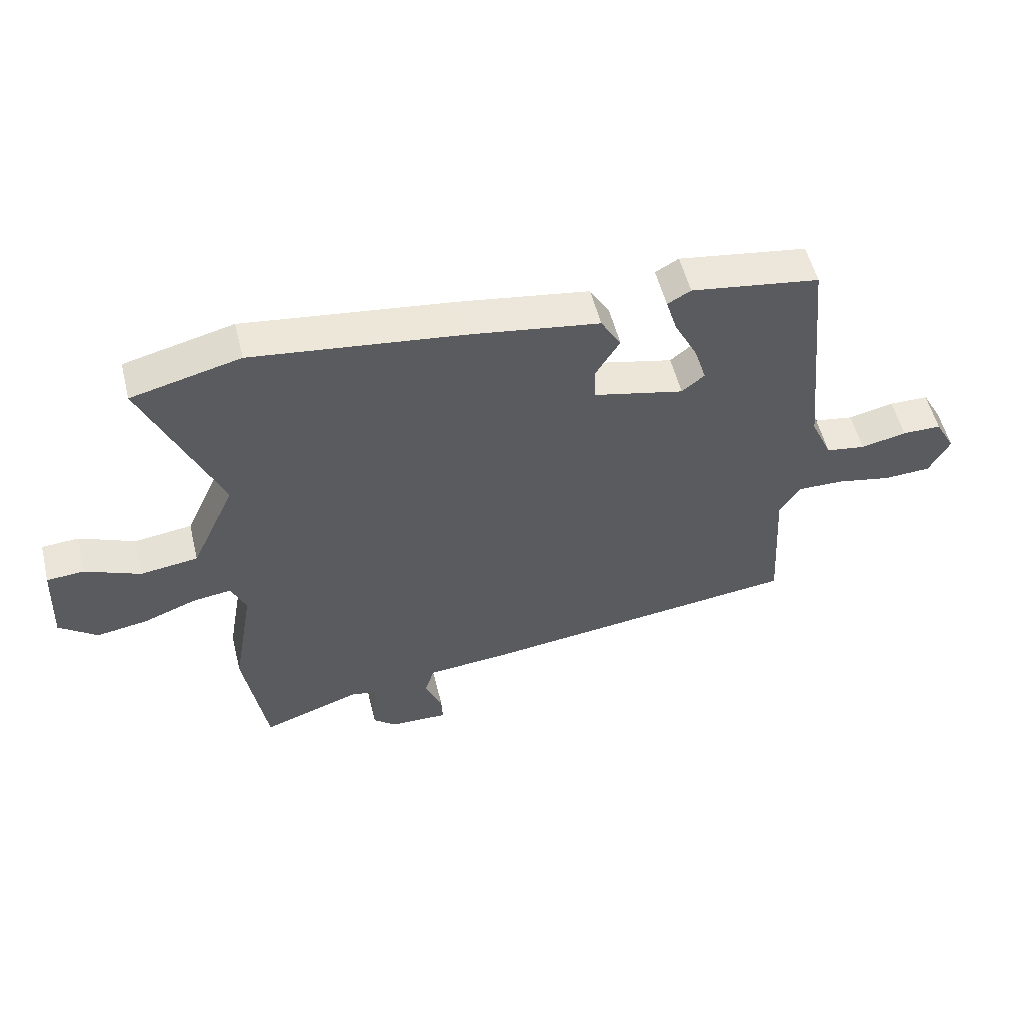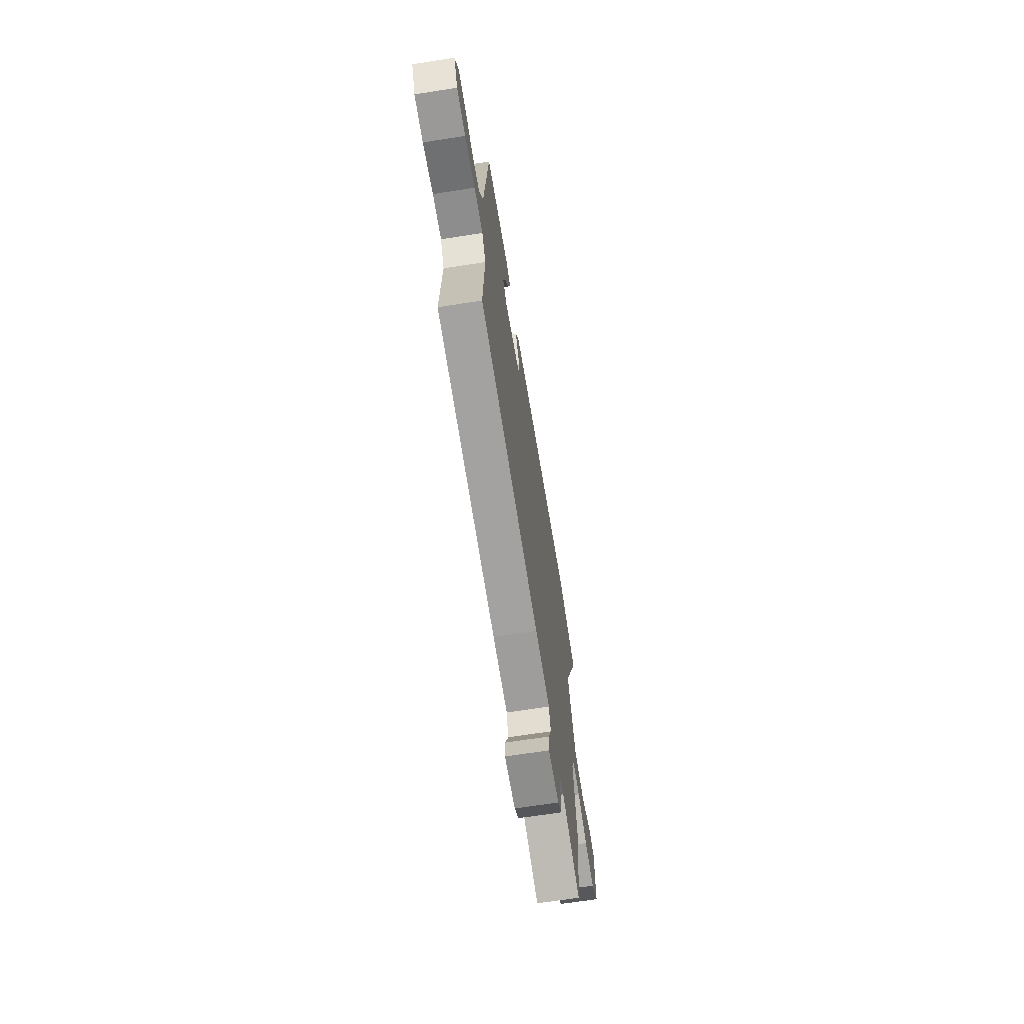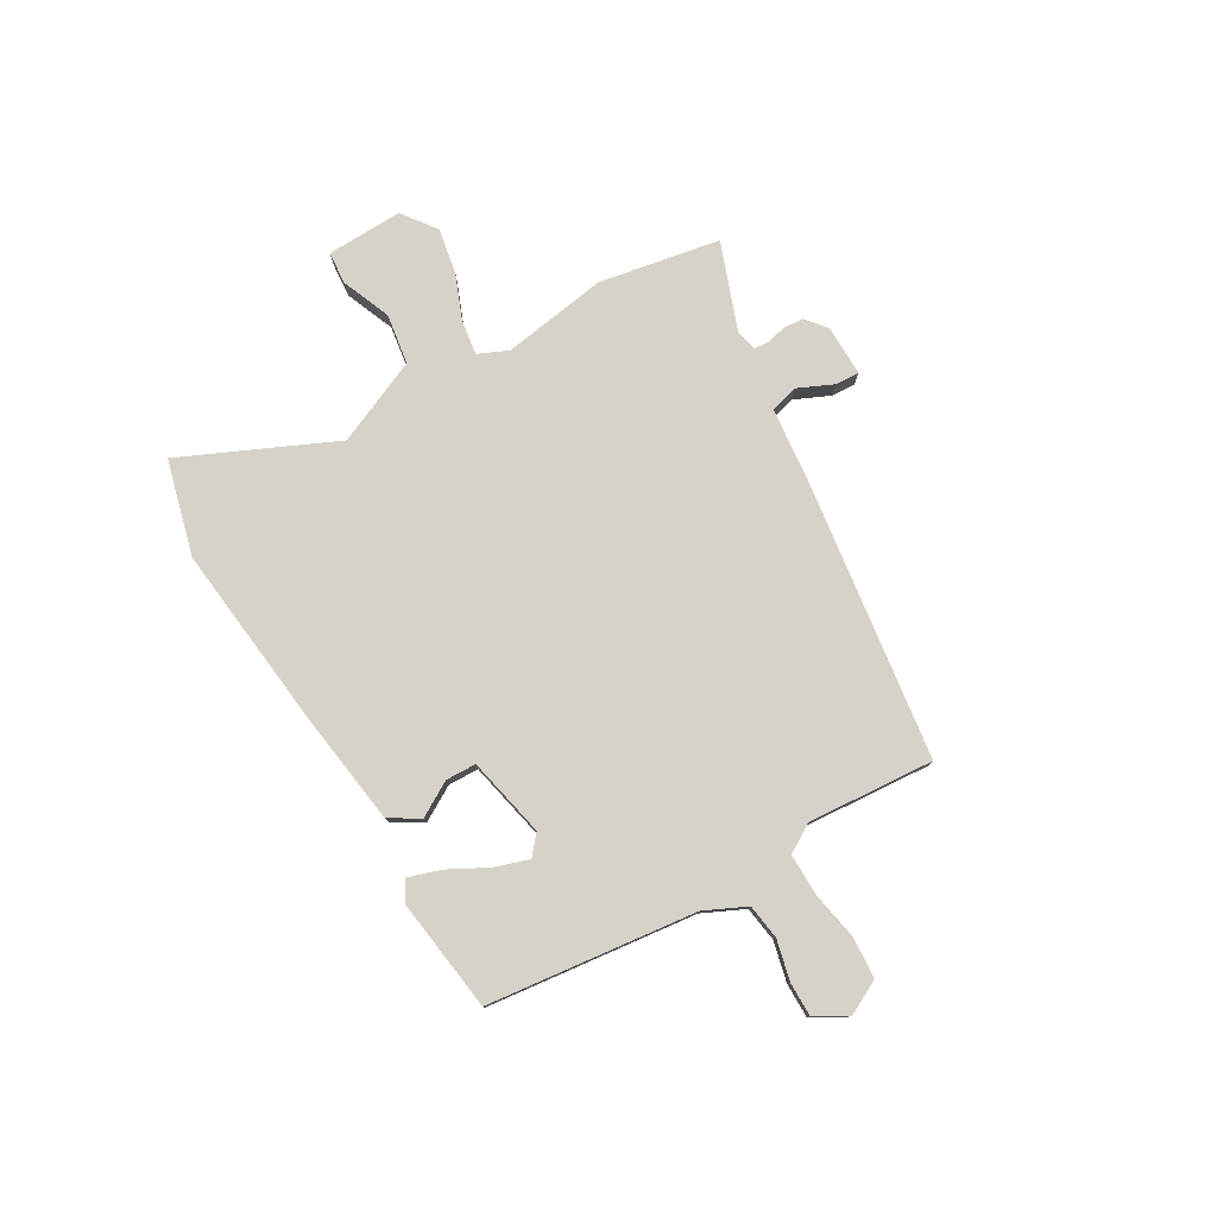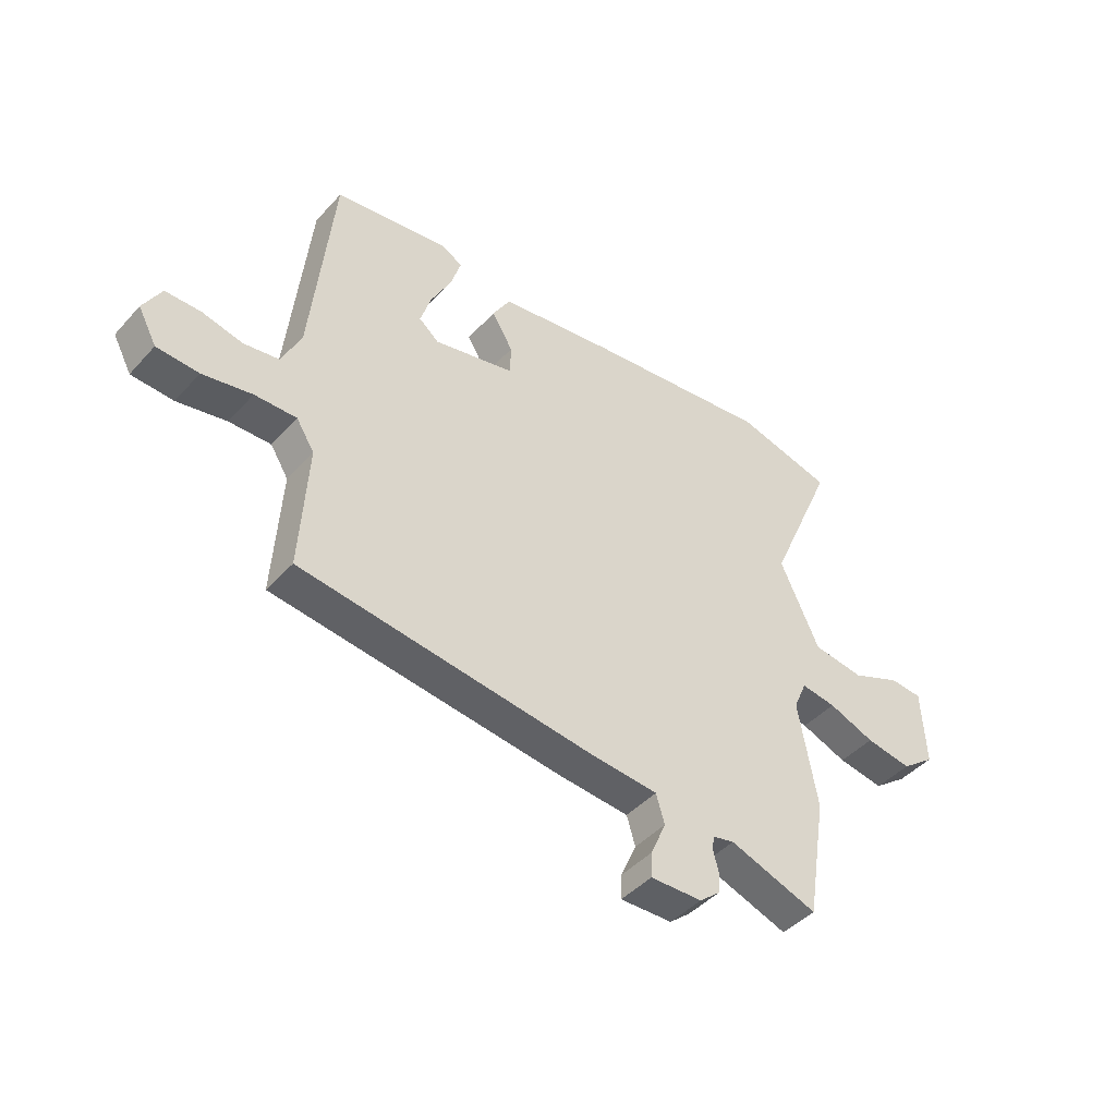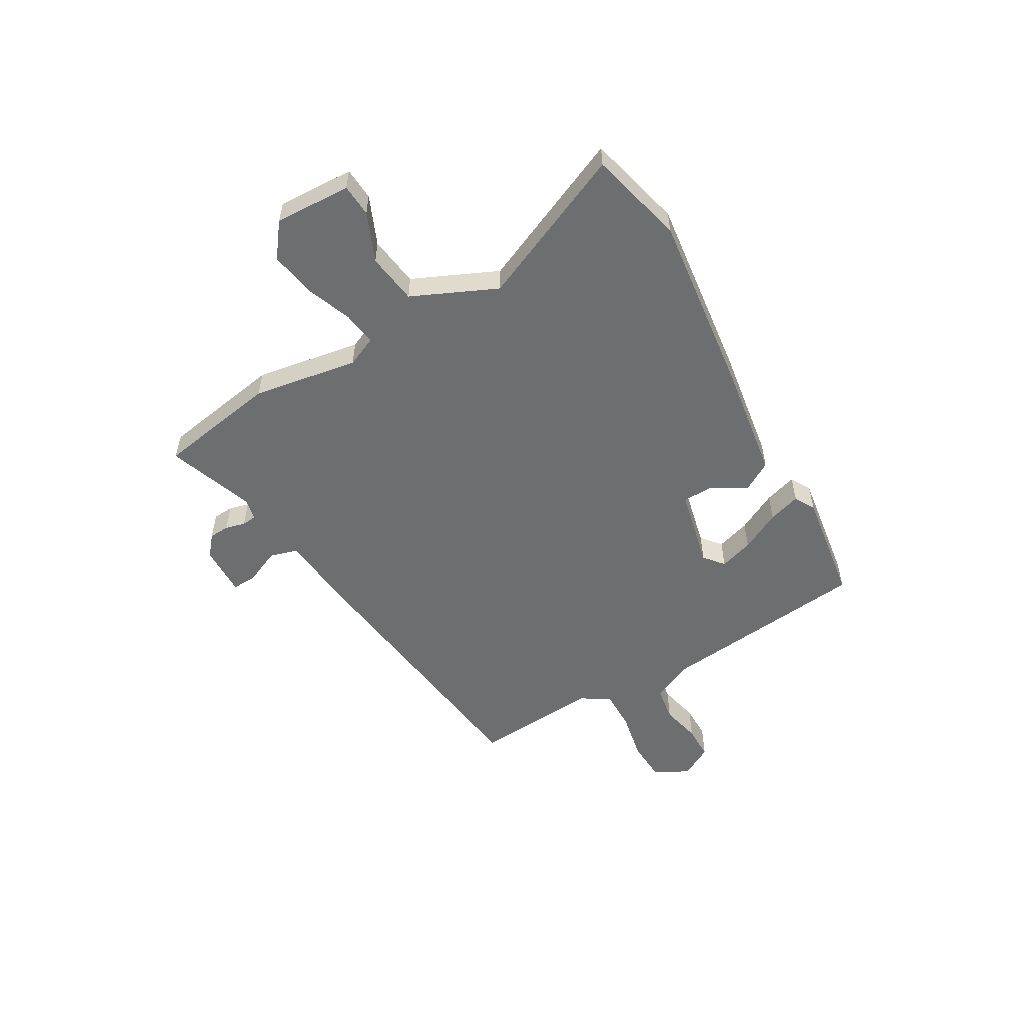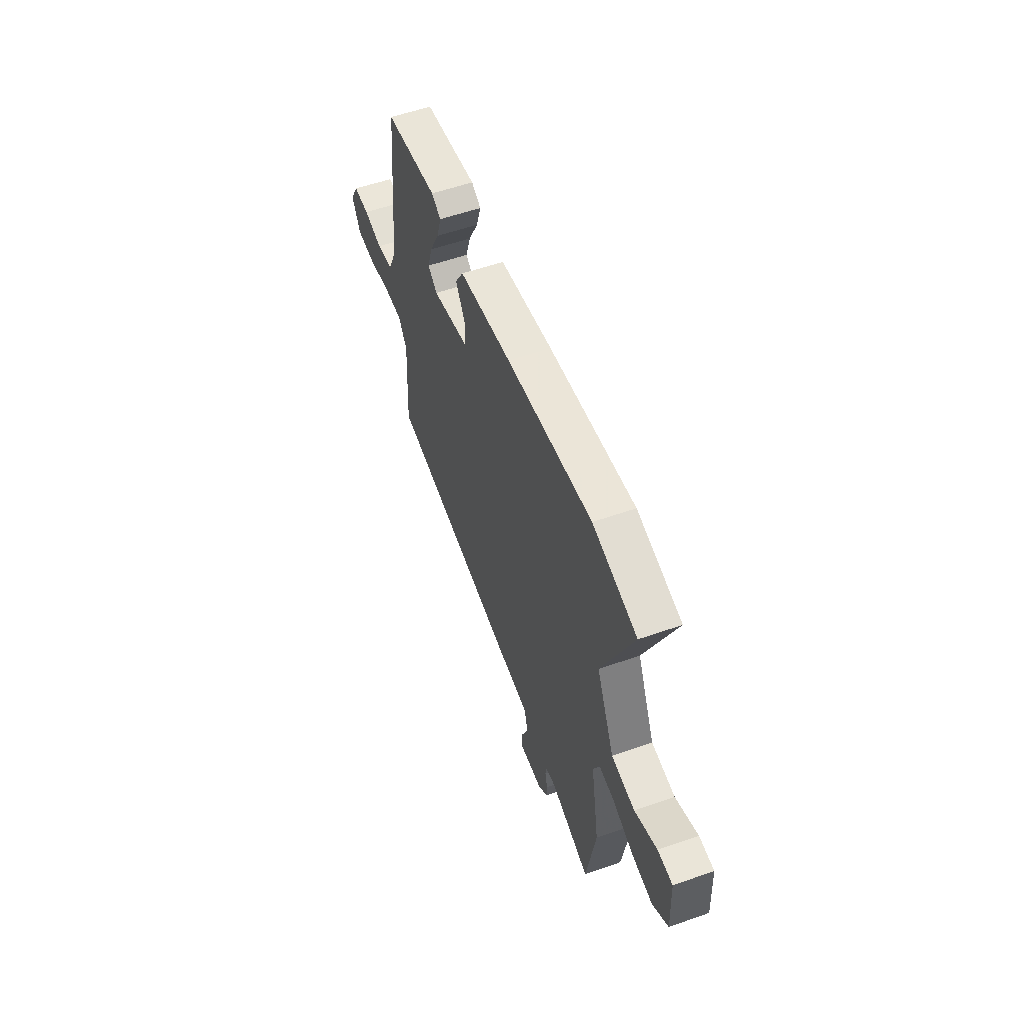
<metadata>
{"format":"obj","ext":"obj","renderer":"f3d","projection":"perspective","resolution":1024,"background":"white","views":[{"elev":54.5,"azim":-13.8,"up":"+Z"},{"elev":-66.1,"azim":99.0,"up":"+Z"},{"elev":78.5,"azim":60.7,"up":"+Y"},{"elev":-44.4,"azim":141.1,"up":"+Z"},{"elev":-54.2,"azim":-59.6,"up":"+Y"},{"elev":56.2,"azim":-110.2,"up":"+Z"}]}
</metadata>
<code>
v 0.508 0.07 0.445
v 0.548 0.07 0.044
v 0.584 0.07 -0.036
v 0.651 0.07 -0.047
v 0.728 0.07 -0.03
v 0.794 0.07 -0.031
v 0.828 0.07 -0.093
v 0.793 0.07 -0.158
v 0.714 0.07 -0.162
v 0.621 0.07 -0.143
v 0.542 0.07 -0.141
v 0.508 0.07 -0.195
v 0.522 0.07 -0.437
v -0.025 0.07 -0.502
v -0.16 0.07 -0.513
v -0.176 0.07 -0.567
v -0.147 0.07 -0.634
v -0.145 0.07 -0.681
v -0.243 0.07 -0.678
v -0.282 0.07 -0.645
v -0.284 0.07 -0.606
v -0.274 0.07 -0.568
v -0.277 0.07 -0.54
v -0.318 0.07 -0.531
v -0.485 0.07 -0.589
v -0.523 0.07 -0.357
v -0.488 0.07 -0.156
v -0.513 0.07 -0.098
v -0.579 0.07 -0.107
v -0.666 0.07 -0.14
v -0.753 0.07 -0.154
v -0.817 0.07 -0.105
v -0.81 0.07 0.041
v -0.748 0.07 0.045
v -0.655 0.07 0.005
v -0.558 0.07 0.018
v -0.484 0.07 0.179
v -0.611 0.07 0.473
v -0.428 0.07 0.518
v -0.074 0.07 0.473
v 0.144 0.07 0.439
v 0.178 0.07 0.381
v 0.138 0.07 0.315
v 0.139 0.07 0.257
v 0.292 0.07 0.221
v 0.33 0.07 0.252
v 0.31 0.07 0.317
v 0.271 0.07 0.394
v 0.252 0.07 0.456
v 0.291 0.07 0.478
v 0.508 0 0.445
v 0.548 0 0.044
v 0.584 0 -0.036
v 0.651 0 -0.047
v 0.728 0 -0.03
v 0.794 0 -0.031
v 0.828 0 -0.093
v 0.793 0 -0.158
v 0.714 0 -0.162
v 0.621 0 -0.143
v 0.542 0 -0.141
v 0.508 0 -0.195
v 0.522 0 -0.437
v -0.025 0 -0.502
v -0.16 0 -0.513
v -0.176 0 -0.567
v -0.147 0 -0.634
v -0.145 0 -0.681
v -0.243 0 -0.678
v -0.282 0 -0.645
v -0.284 0 -0.606
v -0.274 0 -0.568
v -0.277 0 -0.54
v -0.318 0 -0.531
v -0.485 0 -0.589
v -0.523 0 -0.357
v -0.488 0 -0.156
v -0.513 0 -0.098
v -0.579 0 -0.107
v -0.666 0 -0.14
v -0.753 0 -0.154
v -0.817 0 -0.105
v -0.81 0 0.041
v -0.748 0 0.045
v -0.655 0 0.005
v -0.558 0 0.018
v -0.484 0 0.179
v -0.611 0 0.473
v -0.428 0 0.518
v -0.074 0 0.473
v 0.144 0 0.439
v 0.178 0 0.381
v 0.138 0 0.315
v 0.139 0 0.257
v 0.292 0 0.221
v 0.33 0 0.252
v 0.31 0 0.317
v 0.271 0 0.394
v 0.252 0 0.456
v 0.291 0 0.478
f 47 48 49 50
f 46 47 50 1
f 40 41 42 43
f 40 43 44
f 37 38 39 40
f 36 37 40 44
f 32 33 34 35
f 32 35 36
f 29 30 31 32
f 28 29 32 36
f 27 28 36 44
f 24 25 26 27
f 23 24 27 44
f 19 20 21 22
f 16 17 18 19
f 15 16 19 22
f 12 13 14 15
f 11 12 15
f 11 15 22 23
f 7 8 9 10
f 7 10 11
f 4 5 6 7
f 3 4 7 11
f 2 3 11 23
f 46 1 2 23
f 23 44 45
f 23 45 46
f 100 99 98 97
f 51 100 97 96
f 93 92 91 90
f 94 93 90
f 90 89 88 87
f 94 90 87 86
f 85 84 83 82
f 86 85 82
f 82 81 80 79
f 86 82 79 78
f 94 86 78 77
f 77 76 75 74
f 94 77 74 73
f 72 71 70 69
f 69 68 67 66
f 72 69 66 65
f 65 64 63 62
f 65 62 61
f 73 72 65 61
f 60 59 58 57
f 61 60 57
f 57 56 55 54
f 61 57 54 53
f 73 61 53 52
f 73 52 51 96
f 95 94 73
f 96 95 73
f 1 51 52 2
f 2 52 53 3
f 3 53 54 4
f 4 54 55 5
f 5 55 56 6
f 6 56 57 7
f 7 57 58 8
f 8 58 59 9
f 9 59 60 10
f 10 60 61 11
f 11 61 62 12
f 12 62 63 13
f 13 63 64 14
f 14 64 65 15
f 15 65 66 16
f 16 66 67 17
f 17 67 68 18
f 18 68 69 19
f 19 69 70 20
f 20 70 71 21
f 21 71 72 22
f 22 72 73 23
f 23 73 74 24
f 24 74 75 25
f 25 75 76 26
f 26 76 77 27
f 27 77 78 28
f 28 78 79 29
f 29 79 80 30
f 30 80 81 31
f 31 81 82 32
f 32 82 83 33
f 33 83 84 34
f 34 84 85 35
f 35 85 86 36
f 36 86 87 37
f 37 87 88 38
f 38 88 89 39
f 39 89 90 40
f 40 90 91 41
f 41 91 92 42
f 42 92 93 43
f 43 93 94 44
f 44 94 95 45
f 45 95 96 46
f 46 96 97 47
f 47 97 98 48
f 48 98 99 49
f 49 99 100 50
f 50 100 51 1

</code>
